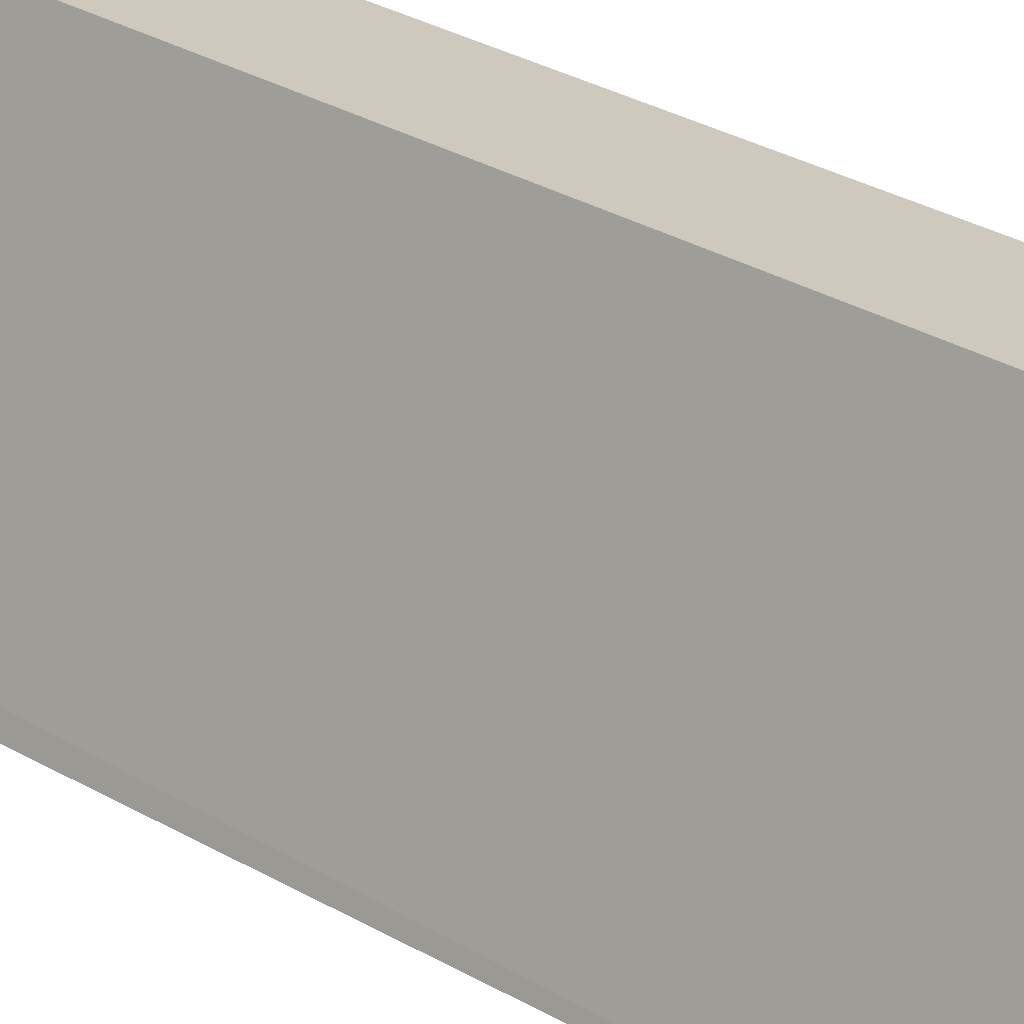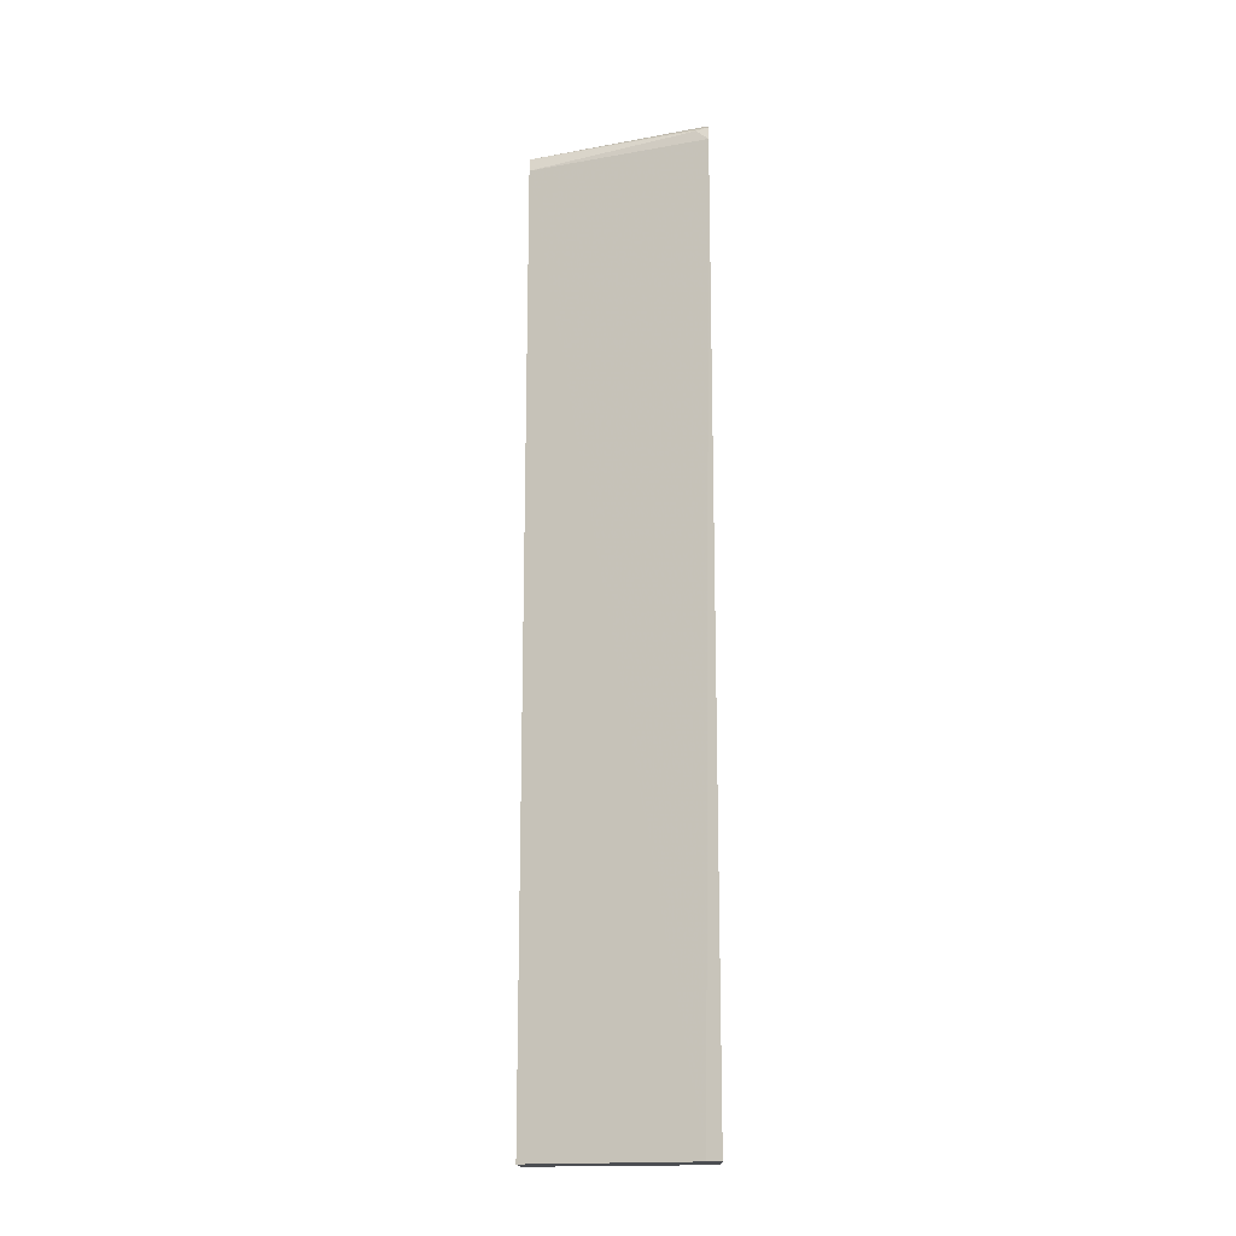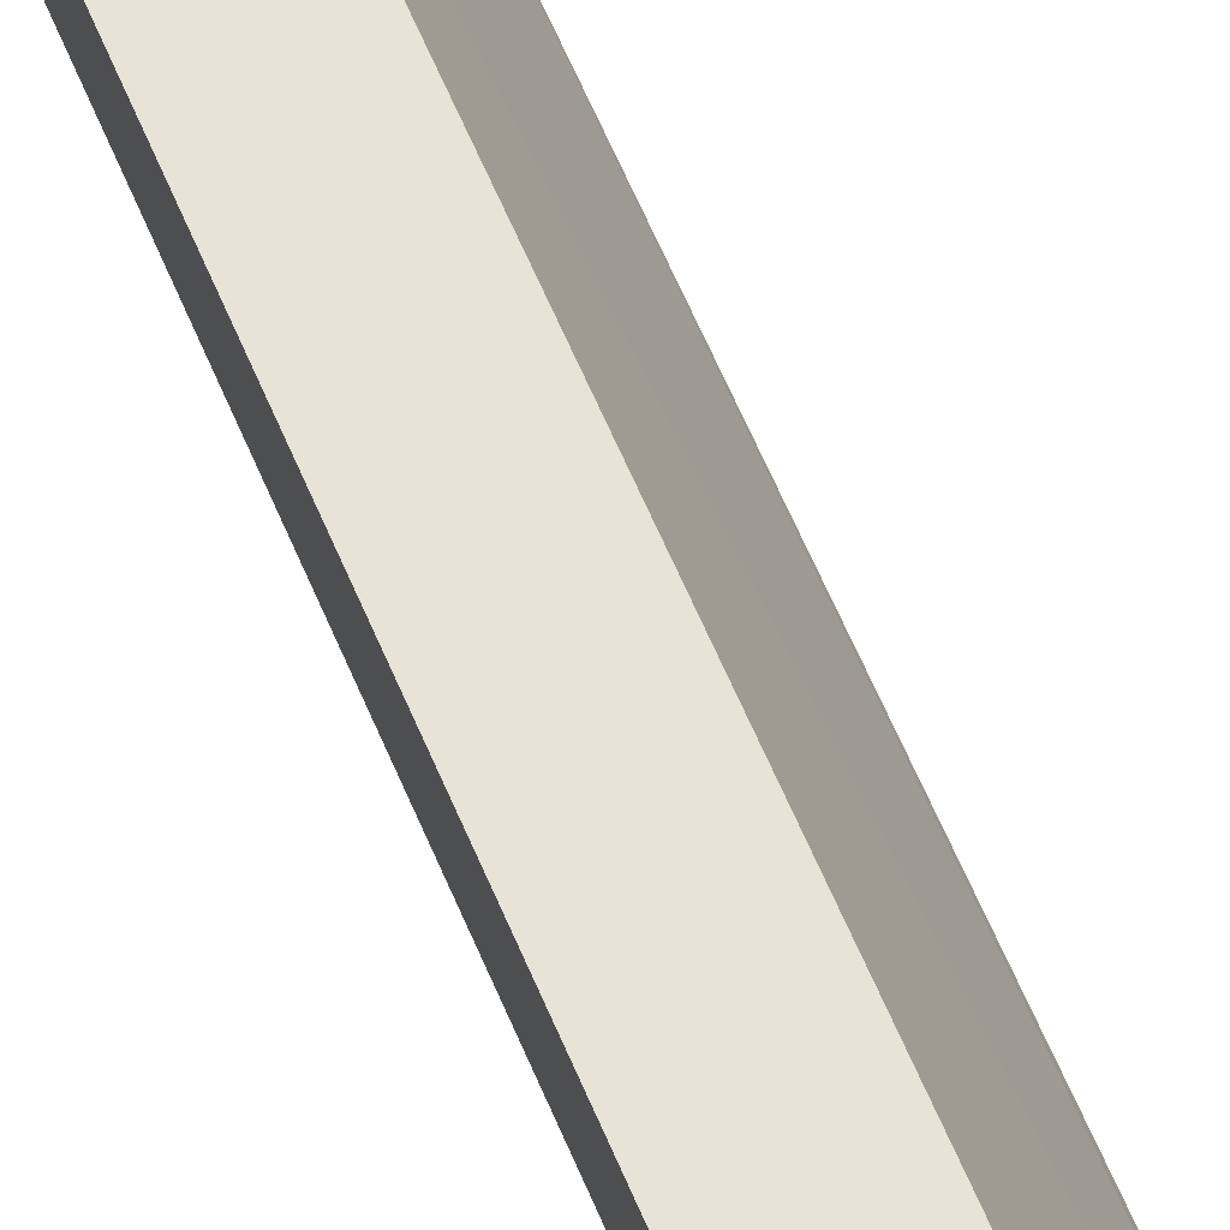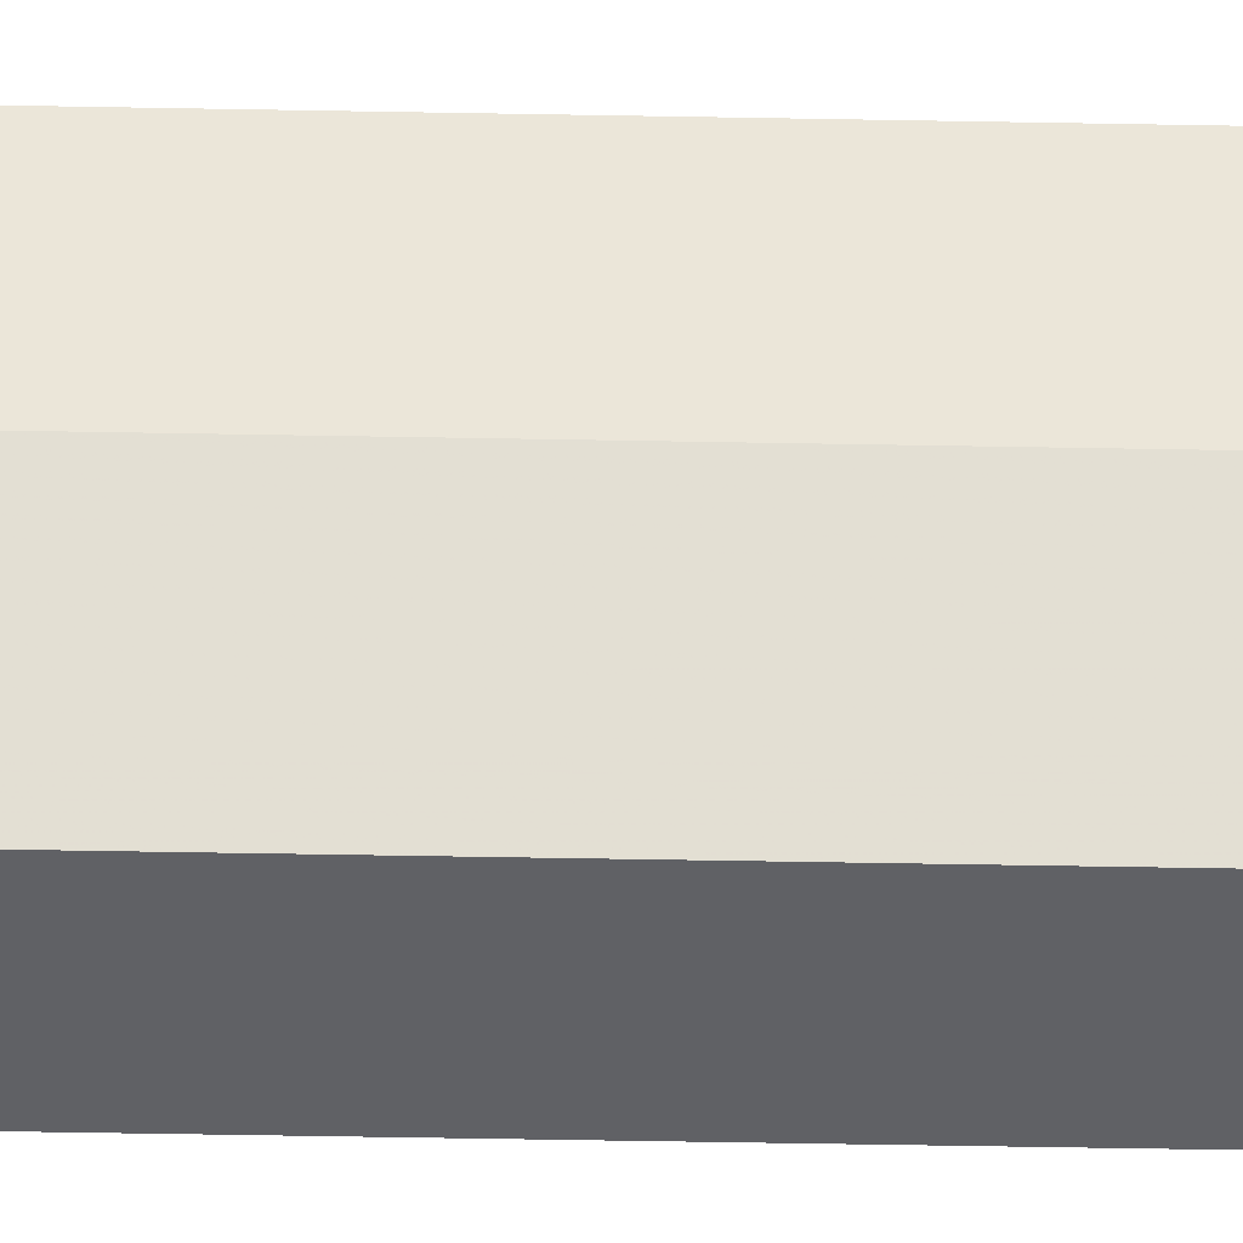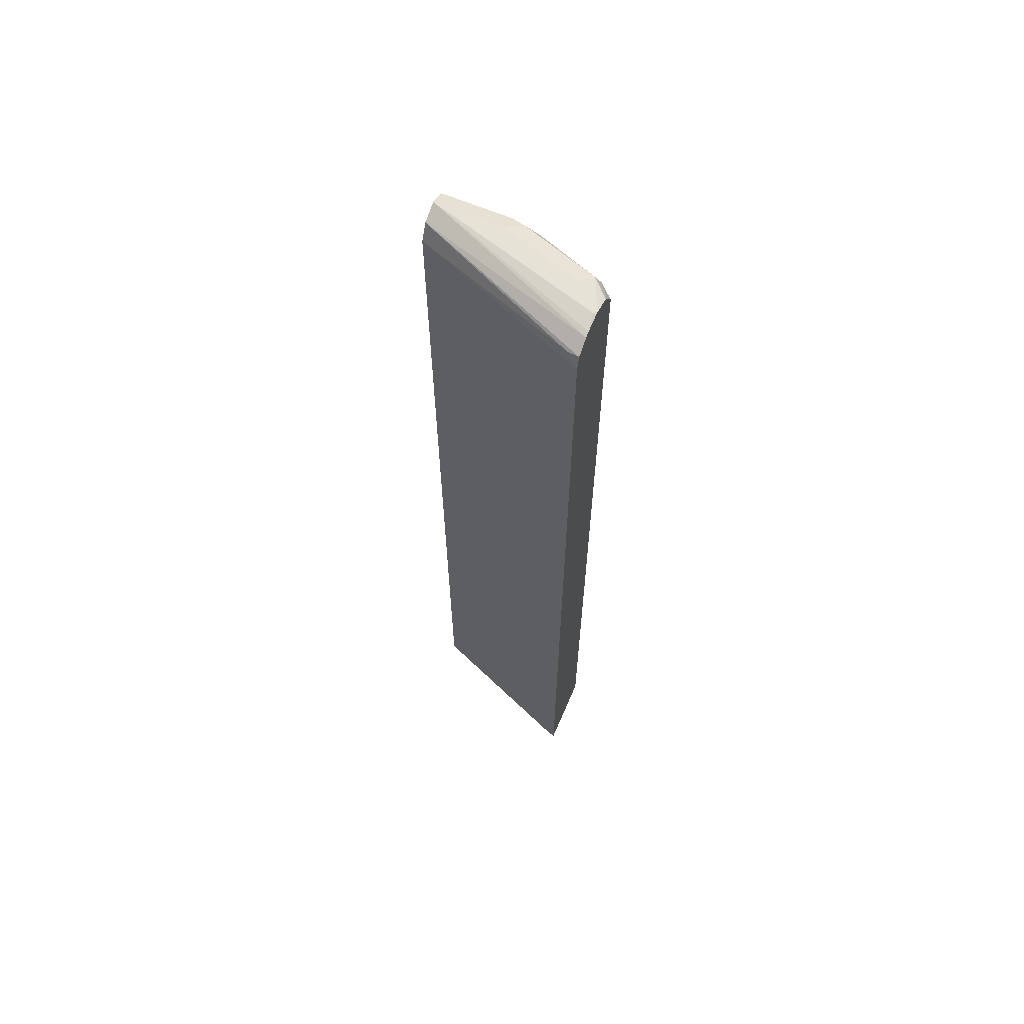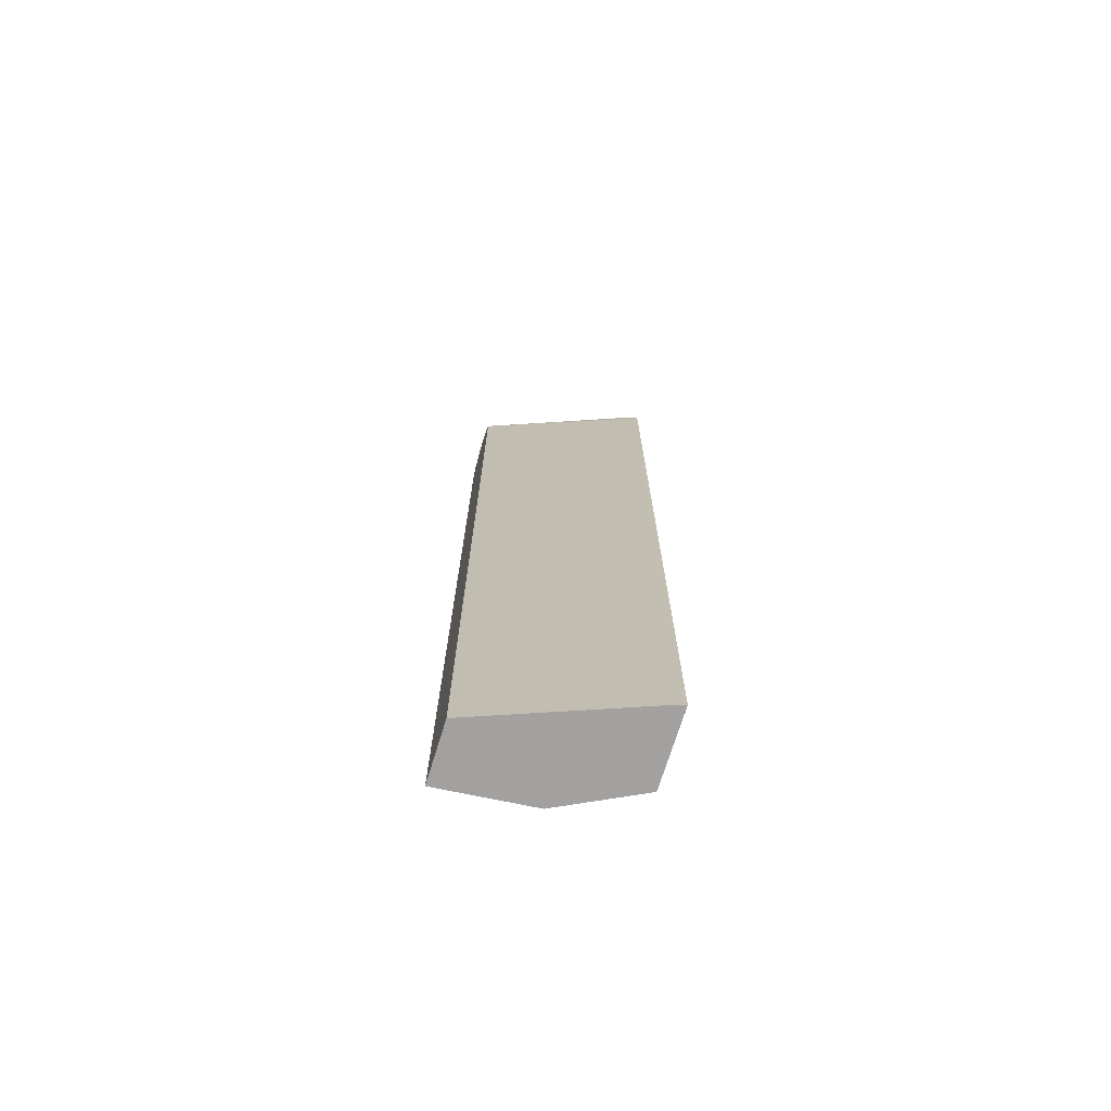
<metadata>
{"format":"obj","ext":"obj","renderer":"f3d","projection":"perspective","resolution":1024,"background":"white","views":[{"elev":22.3,"azim":138.5,"up":"+Z"},{"elev":-16.6,"azim":90.9,"up":"+Y"},{"elev":62.0,"azim":-22.7,"up":"+Z"},{"elev":-49.1,"azim":-91.2,"up":"+Z"},{"elev":63.5,"azim":113.3,"up":"+Y"},{"elev":-72.3,"azim":72.8,"up":"+Y"}]}
</metadata>
<code>
v -0.5146 0.6754 0.1186
v -0.4224 0.6688 -0.1007
v -0.424 0.6694 -0.1007
v -0.4291 0.6711 -0.1007
v -0.4503 0.6754 -0.09648
v -0.5146 0.6754 0.03214
v -0.536 0.6647 0.1186
v -0.4932 0.6647 0.1186
v -0.4044 0.6569 -0.1007
v -0.4503 0.6737 -0.1007
v -0.4545 0.6733 -0.1007
v -0.4985 0.6673 -0.0804
v -0.4824 0.6754 -0.06432
v -0.5307 0.6673 0.01606
v -0.536 0.6647 0.03214
v -0.5523 0.6404 0.1186
v -0.4925 0.6633 0.1186
v -0.4074 0.6539 -0.08576
v -0.3999 0.639 -0.1007
v -0.4782 0.6643 -0.1007
v -0.4814 0.6612 -0.1007
v -0.5039 0.6539 -0.08576
v -0.5307 0.6513 -0.01607
v -0.5387 0.6472 5.06e-06
v -0.5468 0.6431 0.03214
v -0.5578 0.601 0.1186
v -0.4824 0.6431 0.1186
v -0.4055 -0.5457 -0.08383
v -0.3999 -0.5457 -0.1007
v -0.4964 0.639 -0.1007
v -0.5468 0.611 5.06e-06
v -0.536 0.6218 -0.02142
v -0.5152 -0.5457 -0.0632
v -0.5456 -0.5457 -0.002228
v -0.5578 -0.5457 0.1186
v -0.4824 -0.5457 0.1186
v -0.4964 -0.5457 -0.1007
v -0.5468 -0.5457 5.06e-06
f 17 27 18
f 22 31 32
f 21 30 22
f 19 28 29
f 19 27 28
f 18 27 19
f 12 20 21
f 15 24 25
f 14 24 15
f 14 23 24
f 12 23 14
f 12 22 23
f 12 21 22
f 22 32 24
f 16 25 26
f 22 24 23
f 26 38 35
f 22 33 34
f 12 14 13
f 31 34 38
f 30 37 33
f 28 37 29
f 28 33 37
f 28 34 33
f 28 38 34
f 28 35 38
f 28 36 35
f 27 36 28
f 26 31 38
f 25 31 26
f 24 31 25
f 24 32 31
f 22 34 31
f 22 30 33
f 11 20 12
f 15 25 16
f 8 18 9
f 1 8 2
f 1 17 8
f 1 27 17
f 1 36 27
f 1 35 36
f 1 26 35
f 1 16 26
f 1 7 16
f 1 15 7
f 1 6 15
f 1 13 6
f 1 4 5
f 1 3 4
f 1 2 3
f 9 18 19
f 2 8 9
f 2 9 19
f 1 5 13
f 2 29 37
f 2 19 29
f 7 15 16
f 8 17 18
f 6 13 14
f 5 12 13
f 5 11 12
f 5 10 11
f 6 14 15
f 2 4 3
f 2 10 4
f 2 11 10
f 2 20 11
f 2 21 20
f 2 30 21
f 4 10 5
f 2 37 30

</code>
